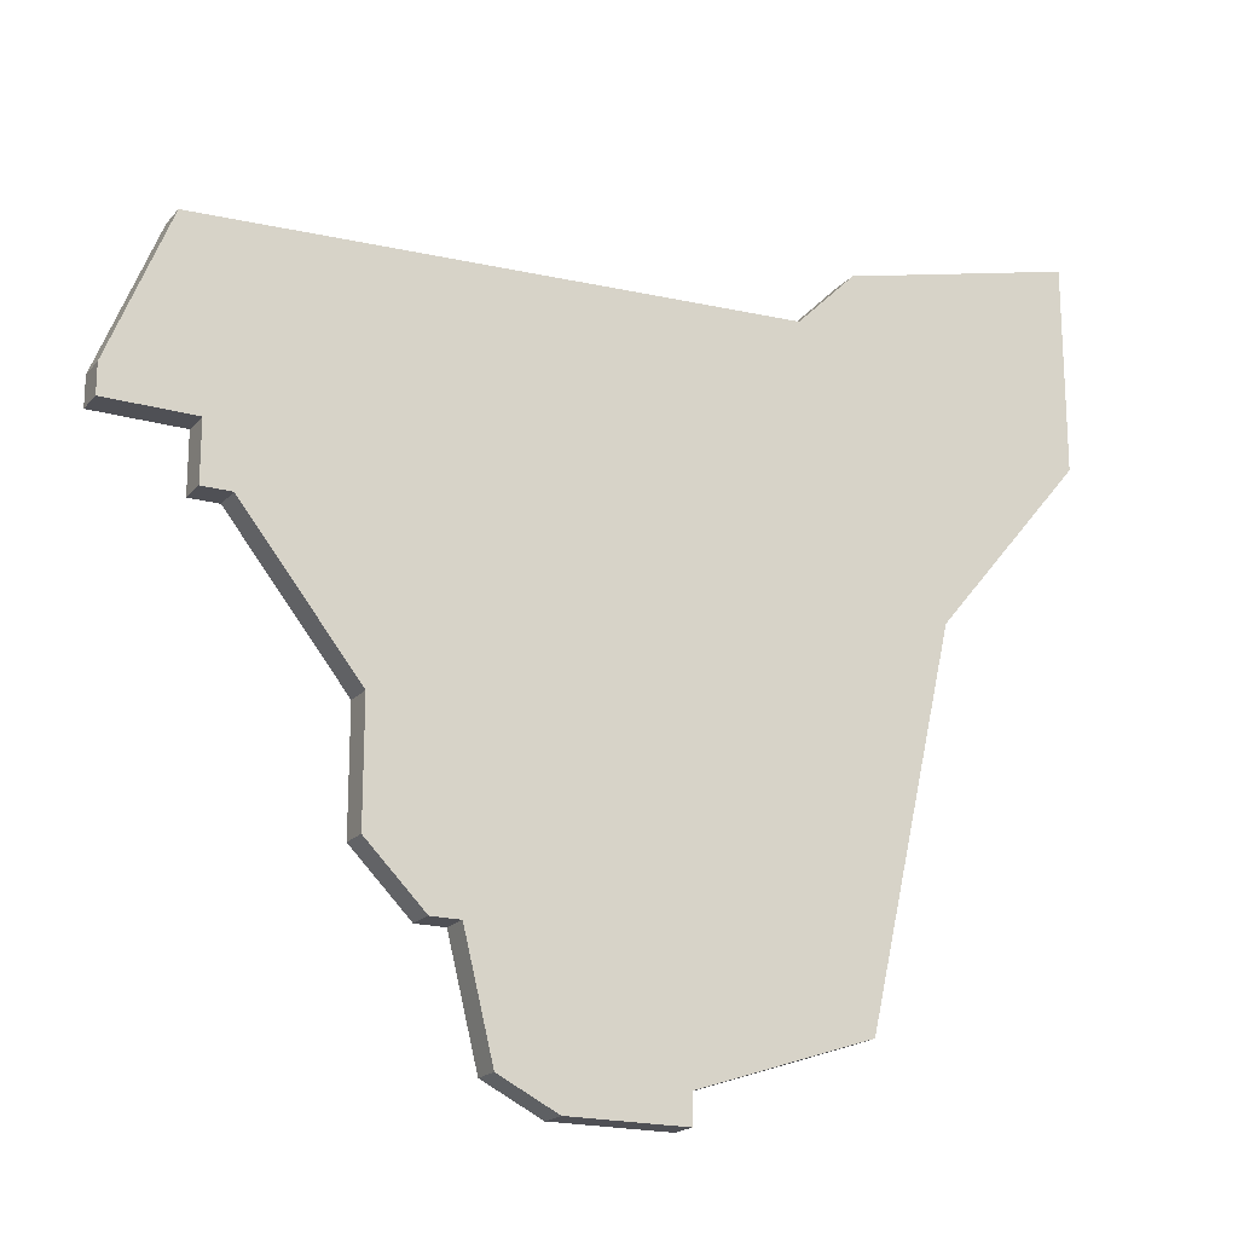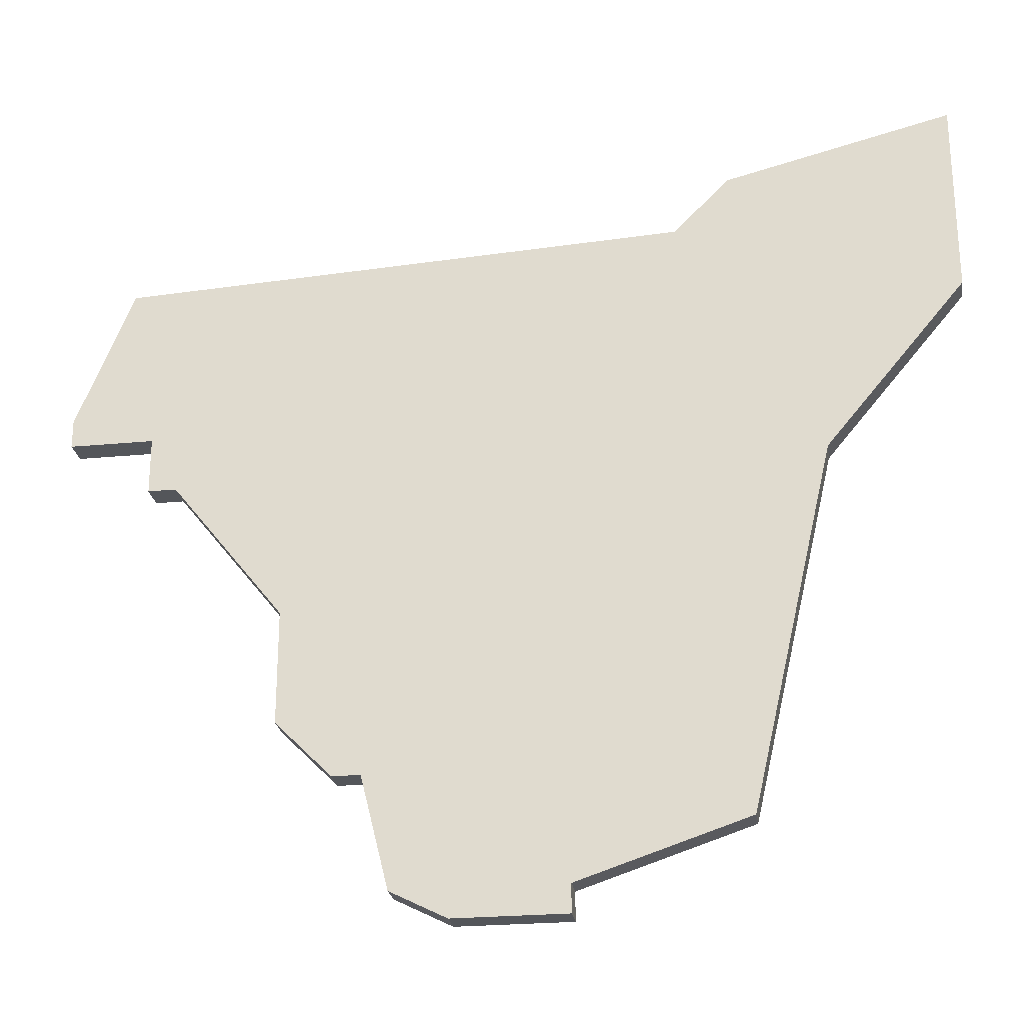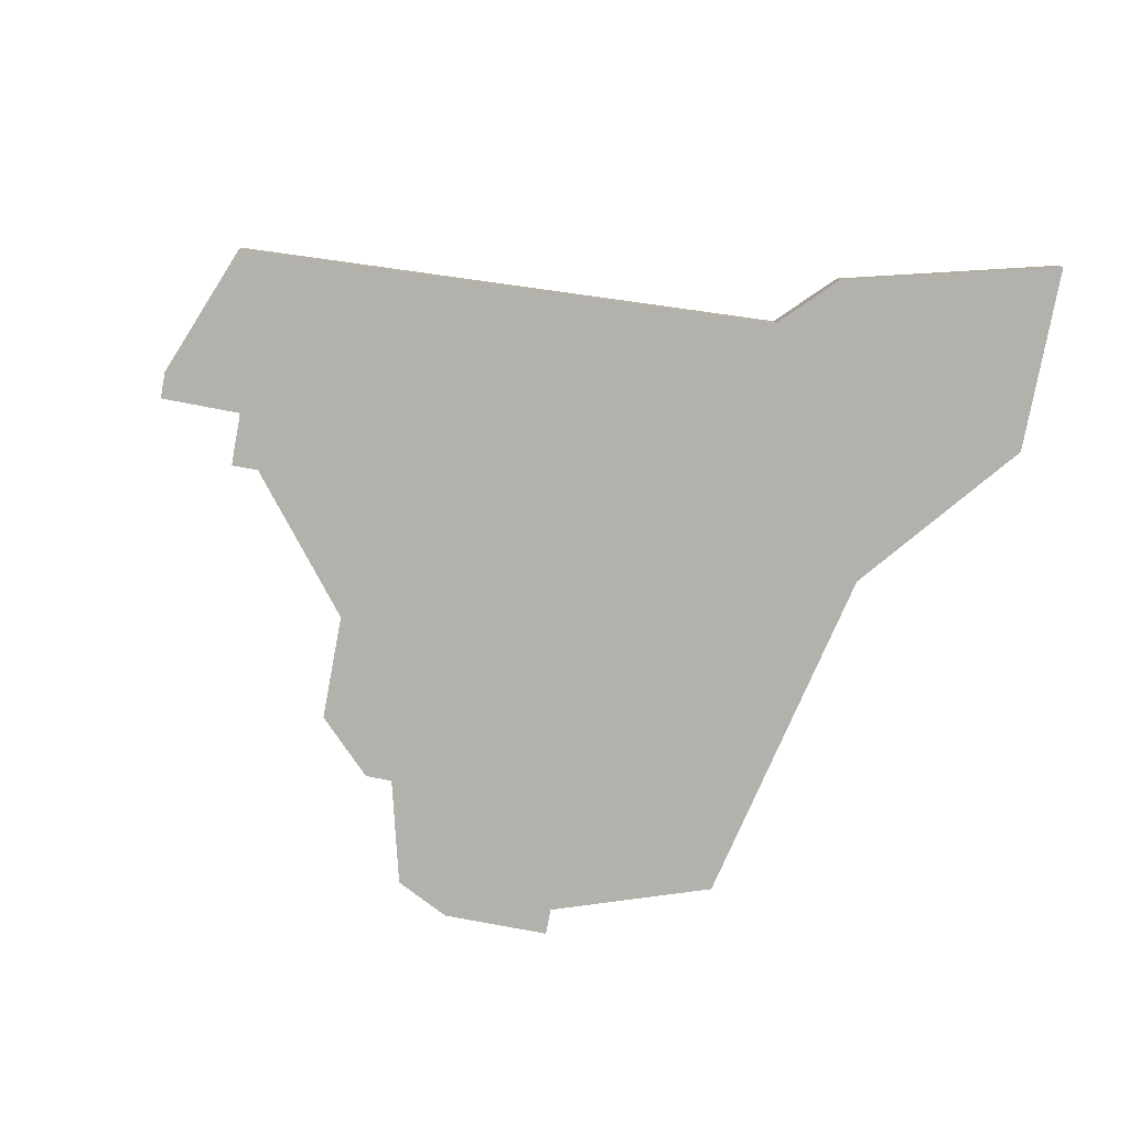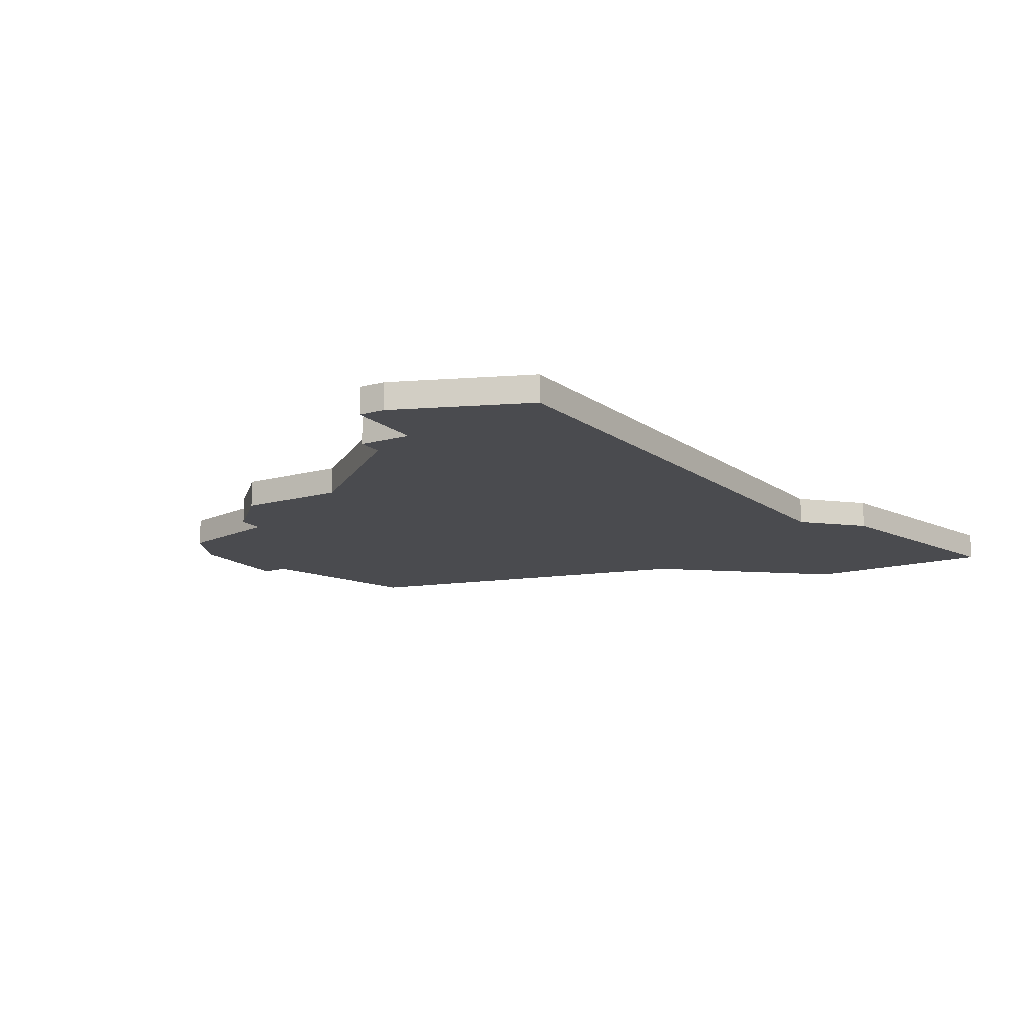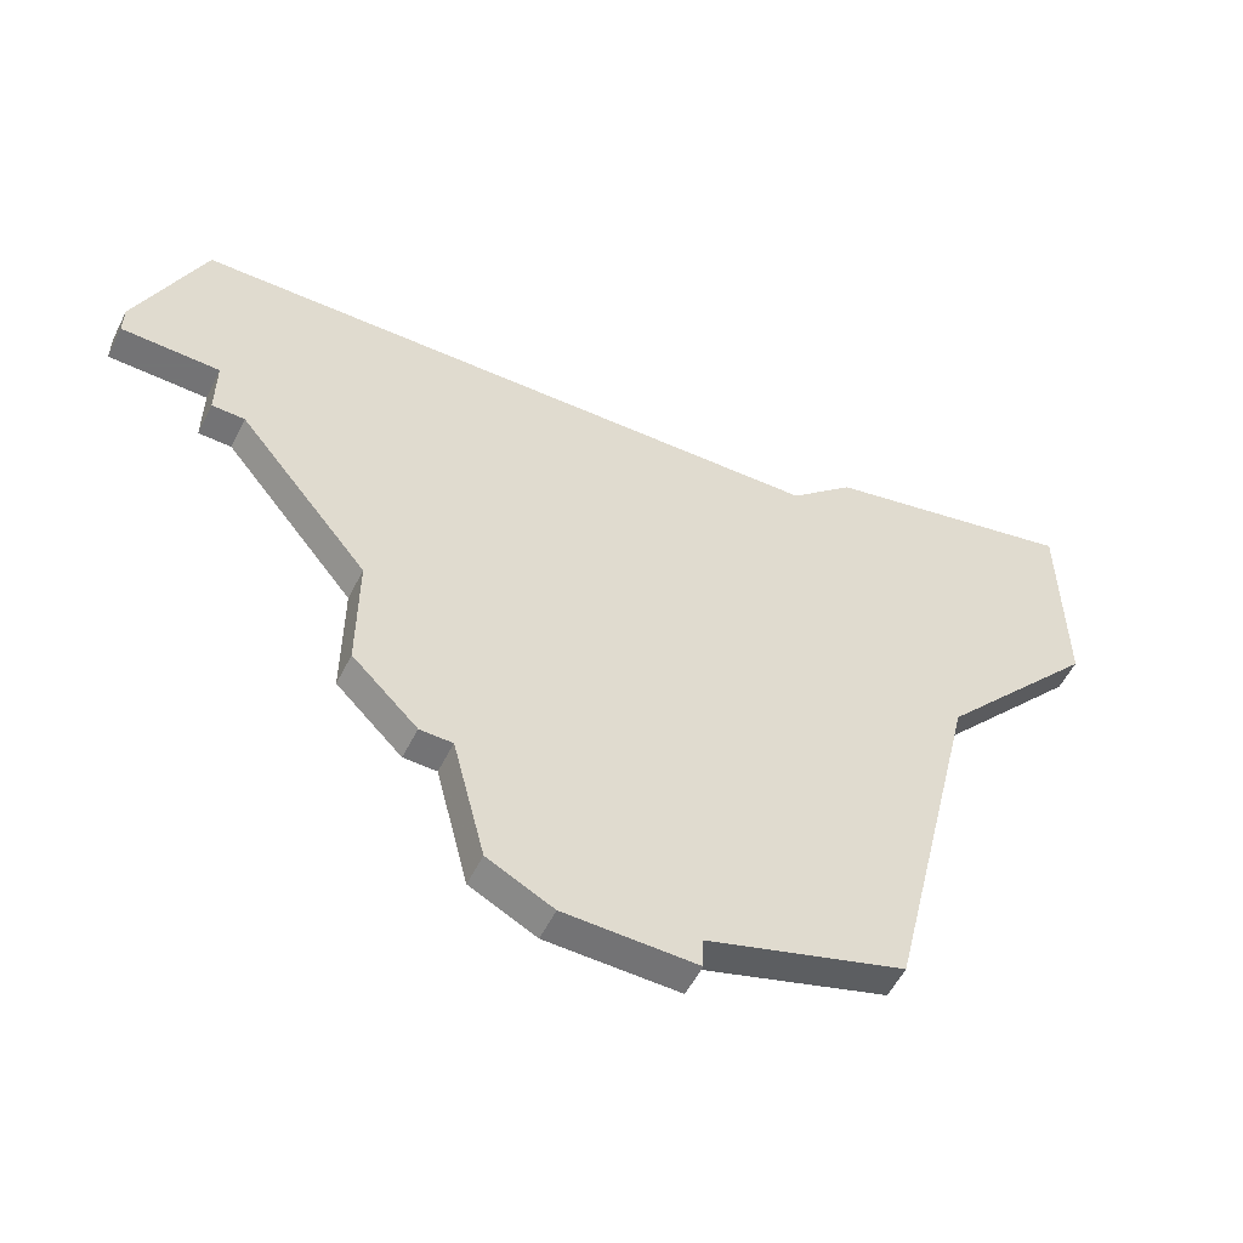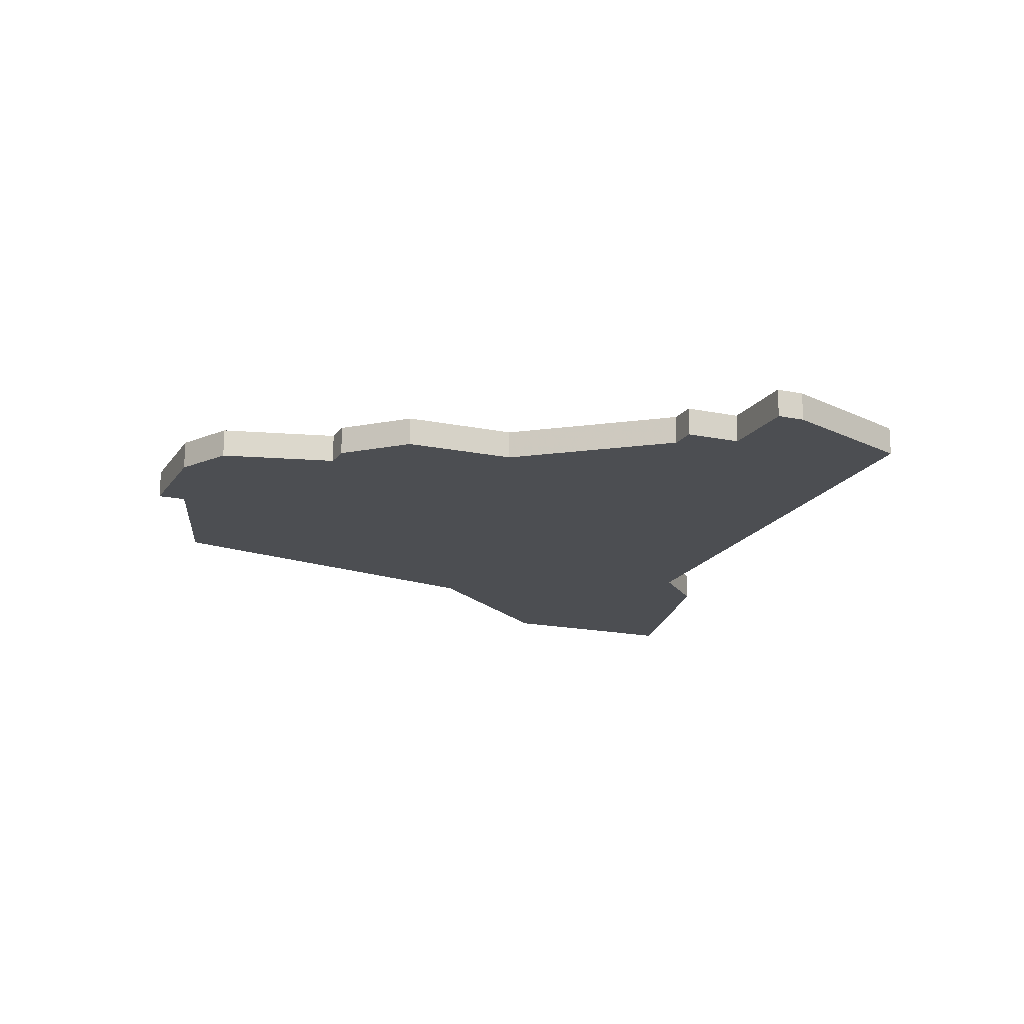
<metadata>
{"format":"obj","ext":"obj","renderer":"f3d","projection":"perspective","resolution":1024,"background":"white","views":[{"elev":-19.3,"azim":152.0,"up":"+Y"},{"elev":-25.1,"azim":-171.3,"up":"+Y"},{"elev":-79.1,"azim":169.3,"up":"+Z"},{"elev":-14.3,"azim":121.0,"up":"+Z"},{"elev":-56.0,"azim":153.5,"up":"+Y"},{"elev":-16.9,"azim":67.0,"up":"+Z"}]}
</metadata>
<code>
v 874 -369 0
v 874 -369 1
v 874 -370 0
v 874 -370 1
v 882 -365 0
v 882 -365 1
v 890 -346 0
v 890 -346 1
v 865 -354 0
v 865 -354 1
v 881 -365 0
v 881 -365 1
v 889 -352 0
v 889 -352 1
v 889 -354 0
v 889 -354 1
v 880 -369 0
v 880 -369 1
v 888 -354 0
v 888 -354 1
v 870 -345 0
v 870 -345 1
v 878 -370 0
v 878 -370 1
v 860 -348 0
v 860 -348 1
v 860 -341 0
v 860 -341 1
v 868 -367 0
v 868 -367 1
v 868 -343 0
v 868 -343 1
v 884 -359 0
v 884 -359 1
v 884 -362 0
v 884 -362 1
v 884 -363 0
v 884 -363 1
v 892 -351 0
v 892 -351 1
v 892 -352 0
v 892 -352 1
f 23 1 11
f 3 1 23
f 11 29 9
f 29 11 1
f 31 25 27
f 25 31 21
f 9 21 33
f 9 25 21
f 23 11 17
f 37 5 11
f 11 35 37
f 11 33 35
f 33 21 19
f 13 15 19
f 21 7 13
f 7 39 13
f 41 13 39
f 13 19 21
f 11 9 33
f 12 2 24
f 24 2 4
f 10 30 12
f 2 12 30
f 28 26 32
f 22 32 26
f 34 22 10
f 22 26 10
f 18 12 24
f 12 6 38
f 38 36 12
f 36 34 12
f 20 22 34
f 20 16 14
f 14 8 22
f 14 40 8
f 40 14 42
f 22 20 14
f 34 10 12
f 8 40 7
f 7 40 39
f 22 8 21
f 21 8 7
f 32 22 31
f 31 22 21
f 28 32 27
f 27 32 31
f 26 28 25
f 25 28 27
f 10 26 9
f 9 26 25
f 30 10 29
f 29 10 9
f 2 30 1
f 1 30 29
f 4 2 3
f 3 2 1
f 24 4 23
f 23 4 3
f 18 24 17
f 17 24 23
f 12 18 11
f 11 18 17
f 6 12 5
f 5 12 11
f 38 6 37
f 37 6 5
f 36 38 35
f 35 38 37
f 34 36 33
f 33 36 35
f 20 34 19
f 19 34 33
f 16 20 15
f 15 20 19
f 14 16 13
f 13 16 15
f 40 42 39
f 39 42 41
f 42 14 41
f 41 14 13

</code>
